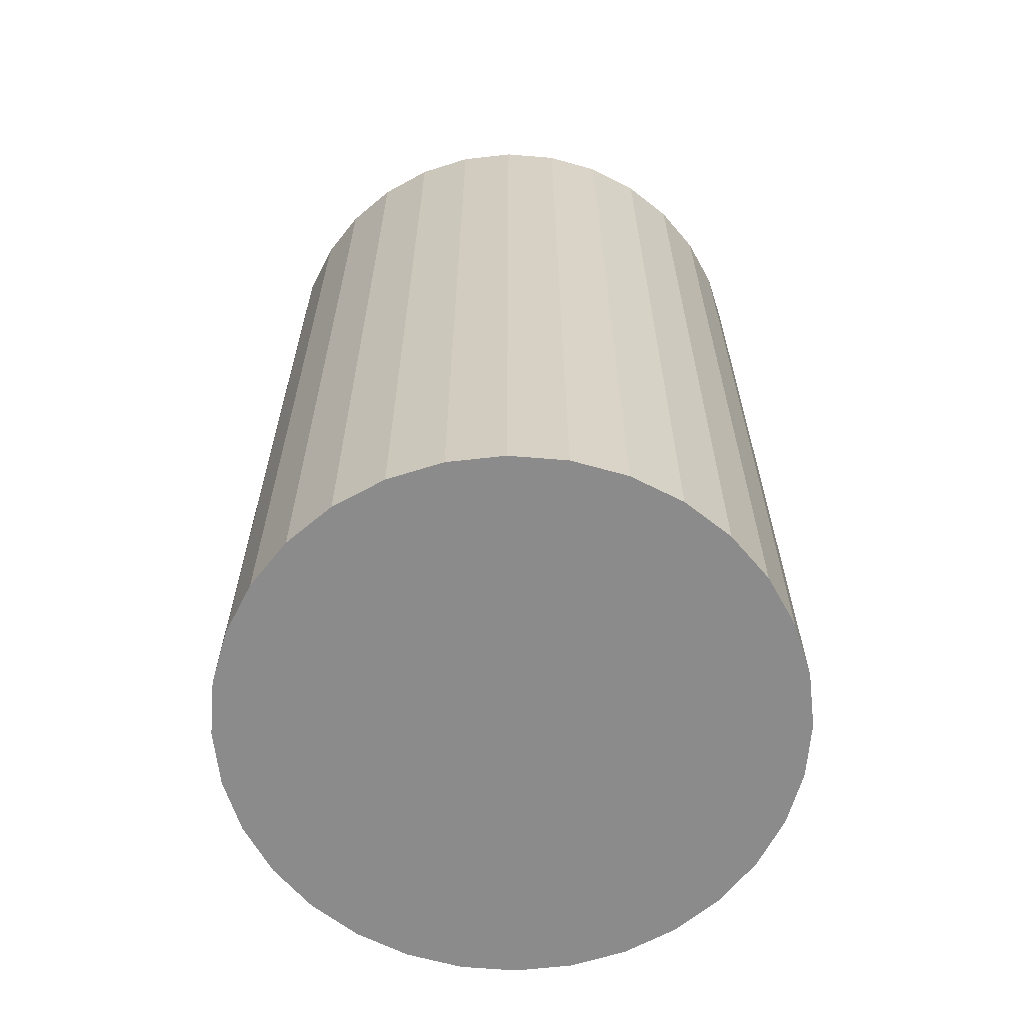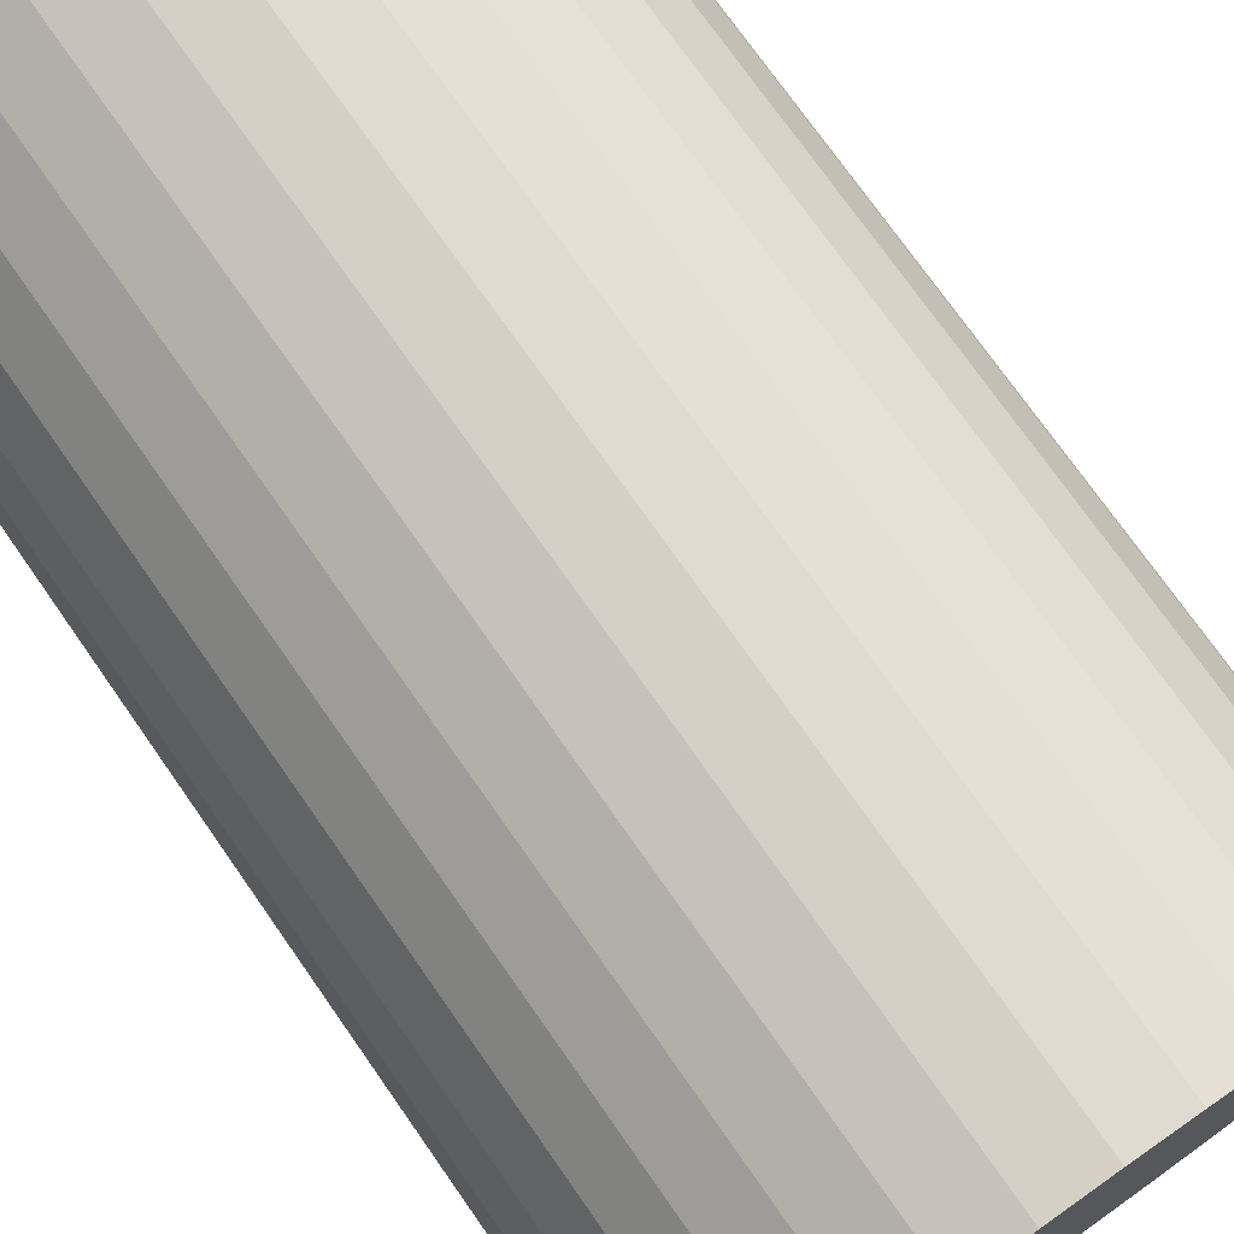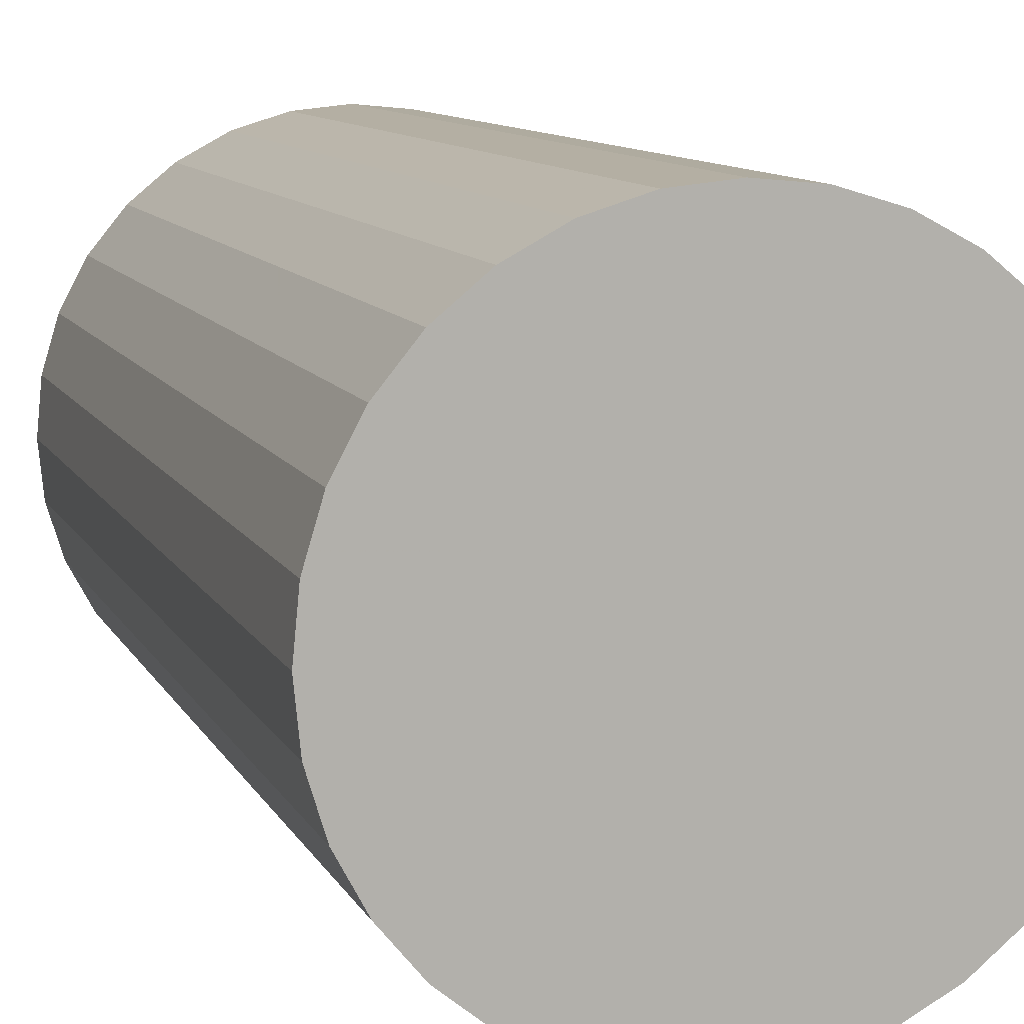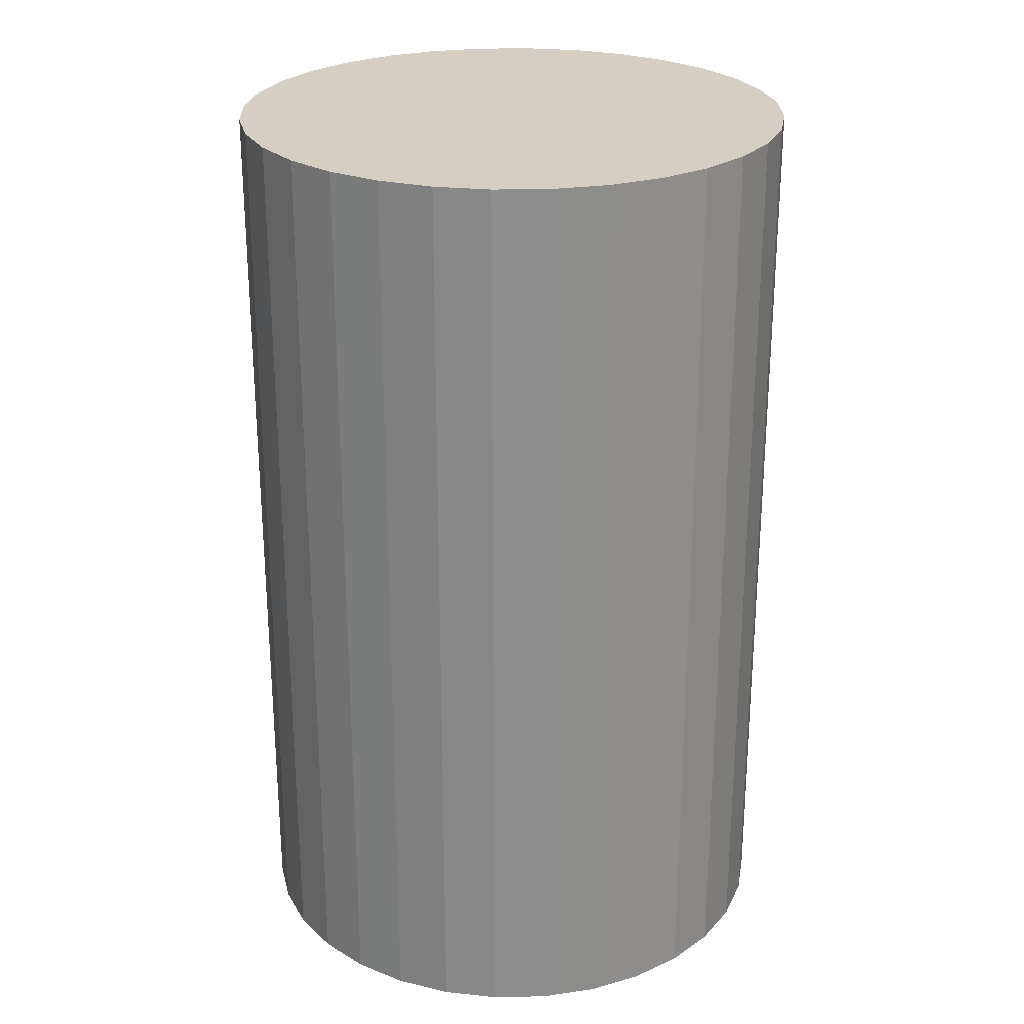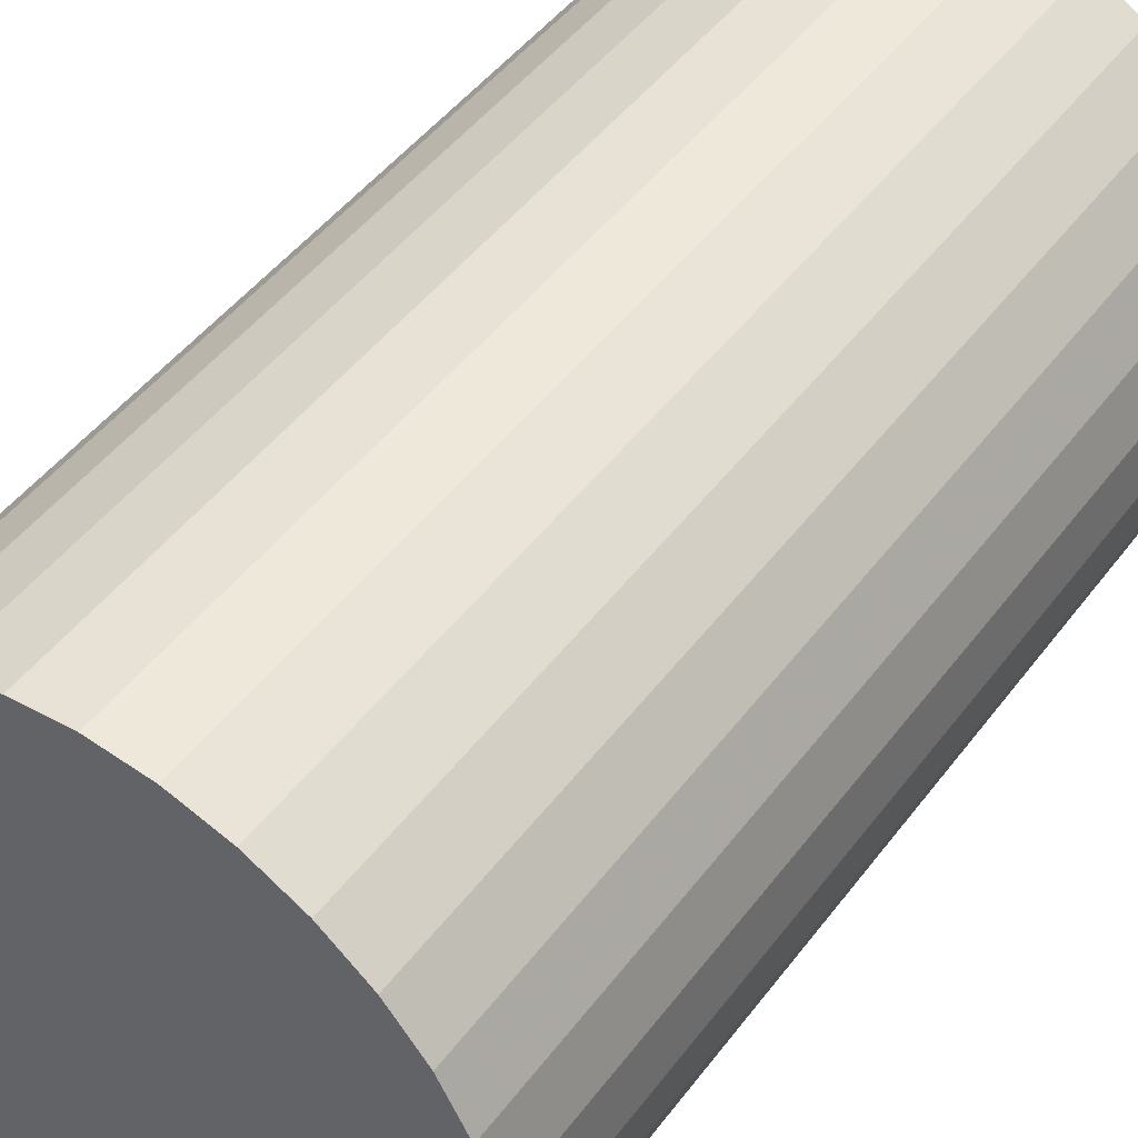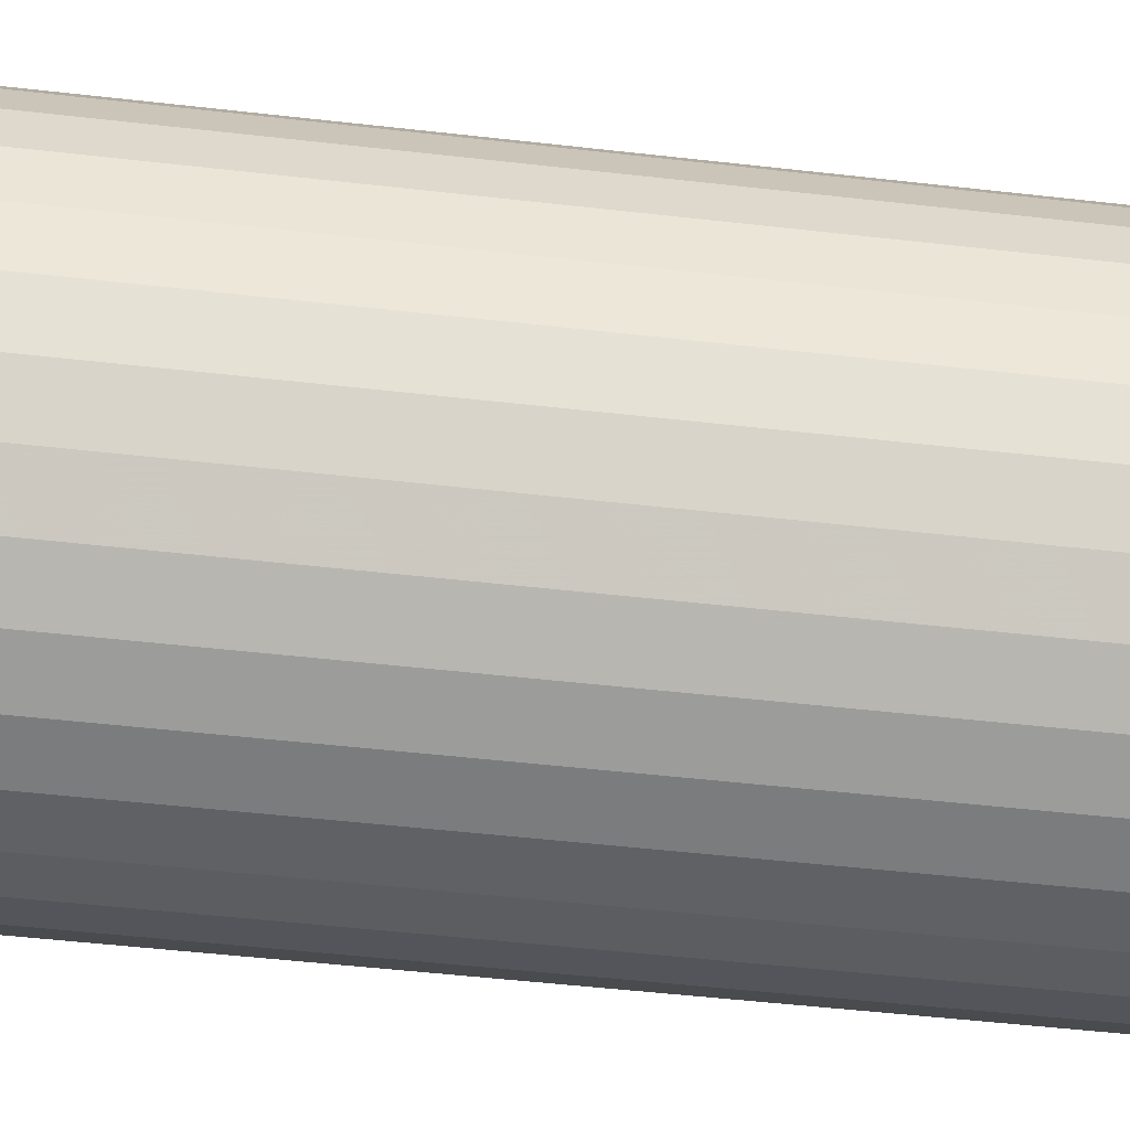
<metadata>
{"format":"obj","ext":"obj","renderer":"f3d","projection":"perspective","resolution":1024,"background":"white","views":[{"elev":-63.9,"azim":-66.6,"up":"+Z"},{"elev":74.1,"azim":145.0,"up":"+Y"},{"elev":10.2,"azim":162.4,"up":"+Y"},{"elev":25.6,"azim":150.1,"up":"+Z"},{"elev":47.4,"azim":35.0,"up":"+Y"},{"elev":-53.0,"azim":-96.9,"up":"+Y"}]}
</metadata>
<code>
v 0 0 -0.03658
v 0.02226 0 -0.03658
v 0.02226 0 0.03658
v 0 0 0.03658
v 0.02184 0.004343 -0.03658
v 0.02184 0.004343 0.03658
v 0.02057 0.00852 -0.03658
v 0.02057 0.00852 0.03658
v 0.01851 0.01237 -0.03658
v 0.01851 0.01237 0.03658
v 0.01574 0.01574 -0.03658
v 0.01574 0.01574 0.03658
v 0.01237 0.01851 -0.03658
v 0.01237 0.01851 0.03658
v 0.00852 0.02057 -0.03658
v 0.00852 0.02057 0.03658
v 0.004343 0.02184 -0.03658
v 0.004343 0.02184 0.03658
v 0 0.02226 -0.03658
v 0 0.02226 0.03658
v -0.004343 0.02184 -0.03658
v -0.004343 0.02184 0.03658
v -0.00852 0.02057 -0.03658
v -0.00852 0.02057 0.03658
v -0.01237 0.01851 -0.03658
v -0.01237 0.01851 0.03658
v -0.01574 0.01574 -0.03658
v -0.01574 0.01574 0.03658
v -0.01851 0.01237 -0.03658
v -0.01851 0.01237 0.03658
v -0.02057 0.00852 -0.03658
v -0.02057 0.00852 0.03658
v -0.02184 0.004343 -0.03658
v -0.02184 0.004343 0.03658
v -0.02226 0 -0.03658
v -0.02226 0 0.03658
v -0.02184 -0.004343 -0.03658
v -0.02184 -0.004343 0.03658
v -0.02057 -0.00852 -0.03658
v -0.02057 -0.00852 0.03658
v -0.01851 -0.01237 -0.03658
v -0.01851 -0.01237 0.03658
v -0.01574 -0.01574 -0.03658
v -0.01574 -0.01574 0.03658
v -0.01237 -0.01851 -0.03658
v -0.01237 -0.01851 0.03658
v -0.00852 -0.02057 -0.03658
v -0.00852 -0.02057 0.03658
v -0.004343 -0.02184 -0.03658
v -0.004343 -0.02184 0.03658
v -0 -0.02226 -0.03658
v -0 -0.02226 0.03658
v 0.004343 -0.02184 -0.03658
v 0.004343 -0.02184 0.03658
v 0.00852 -0.02057 -0.03658
v 0.00852 -0.02057 0.03658
v 0.01237 -0.01851 -0.03658
v 0.01237 -0.01851 0.03658
v 0.01574 -0.01574 -0.03658
v 0.01574 -0.01574 0.03658
v 0.01851 -0.01237 -0.03658
v 0.01851 -0.01237 0.03658
v 0.02057 -0.00852 -0.03658
v 0.02057 -0.00852 0.03658
v 0.02184 -0.004343 -0.03658
v 0.02184 -0.004343 0.03658
f 2 1 5
f 2 5 3
f 3 5 6
f 3 6 4
f 5 1 7
f 5 7 6
f 6 7 8
f 6 8 4
f 7 1 9
f 7 9 8
f 8 9 10
f 8 10 4
f 9 1 11
f 9 11 10
f 10 11 12
f 10 12 4
f 11 1 13
f 11 13 12
f 12 13 14
f 12 14 4
f 13 1 15
f 13 15 14
f 14 15 16
f 14 16 4
f 15 1 17
f 15 17 16
f 16 17 18
f 16 18 4
f 17 1 19
f 17 19 18
f 18 19 20
f 18 20 4
f 19 1 21
f 19 21 20
f 20 21 22
f 20 22 4
f 21 1 23
f 21 23 22
f 22 23 24
f 22 24 4
f 23 1 25
f 23 25 24
f 24 25 26
f 24 26 4
f 25 1 27
f 25 27 26
f 26 27 28
f 26 28 4
f 27 1 29
f 27 29 28
f 28 29 30
f 28 30 4
f 29 1 31
f 29 31 30
f 30 31 32
f 30 32 4
f 31 1 33
f 31 33 32
f 32 33 34
f 32 34 4
f 33 1 35
f 33 35 34
f 34 35 36
f 34 36 4
f 35 1 37
f 35 37 36
f 36 37 38
f 36 38 4
f 37 1 39
f 37 39 38
f 38 39 40
f 38 40 4
f 39 1 41
f 39 41 40
f 40 41 42
f 40 42 4
f 41 1 43
f 41 43 42
f 42 43 44
f 42 44 4
f 43 1 45
f 43 45 44
f 44 45 46
f 44 46 4
f 45 1 47
f 45 47 46
f 46 47 48
f 46 48 4
f 47 1 49
f 47 49 48
f 48 49 50
f 48 50 4
f 49 1 51
f 49 51 50
f 50 51 52
f 50 52 4
f 51 1 53
f 51 53 52
f 52 53 54
f 52 54 4
f 53 1 55
f 53 55 54
f 54 55 56
f 54 56 4
f 55 1 57
f 55 57 56
f 56 57 58
f 56 58 4
f 57 1 59
f 57 59 58
f 58 59 60
f 58 60 4
f 59 1 61
f 59 61 60
f 60 61 62
f 60 62 4
f 61 1 63
f 61 63 62
f 62 63 64
f 62 64 4
f 63 1 65
f 63 65 64
f 64 65 66
f 64 66 4
f 65 1 2
f 65 2 66
f 66 2 3
f 66 3 4

</code>
